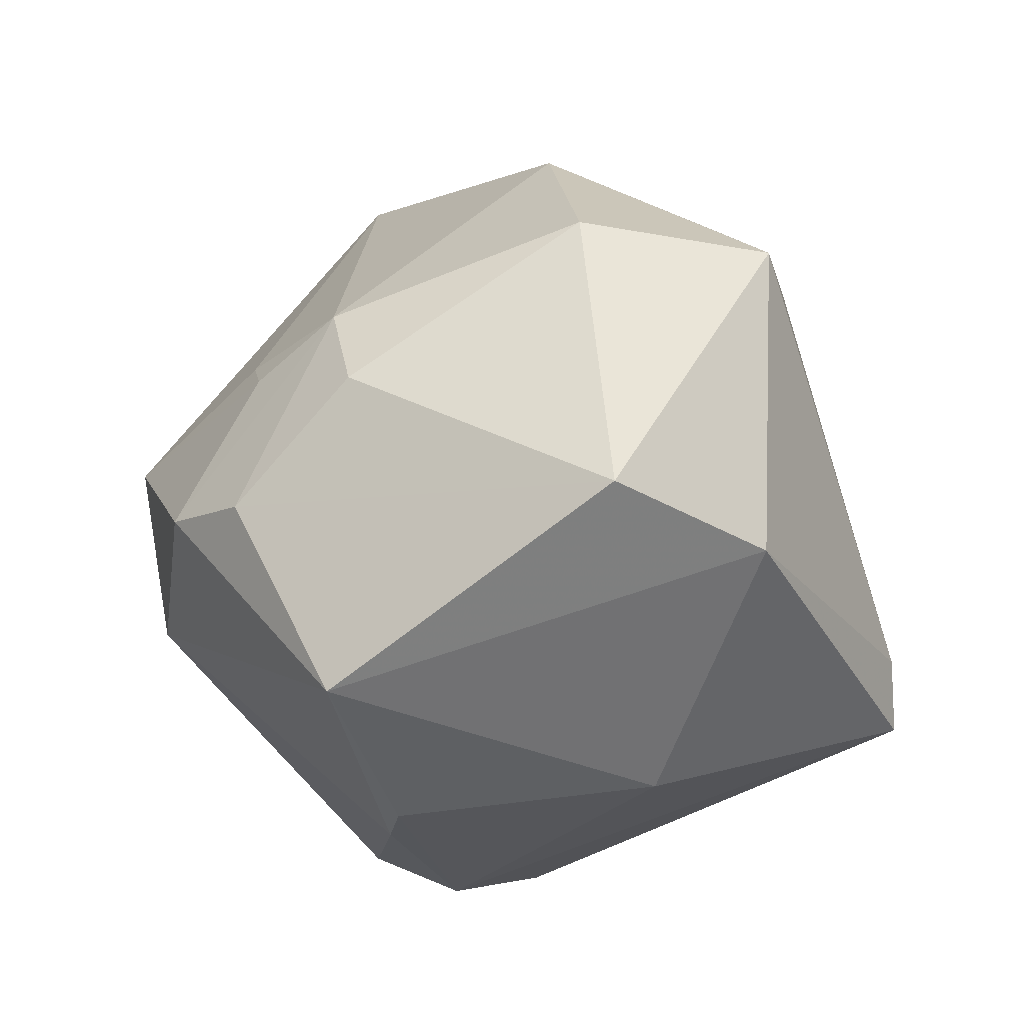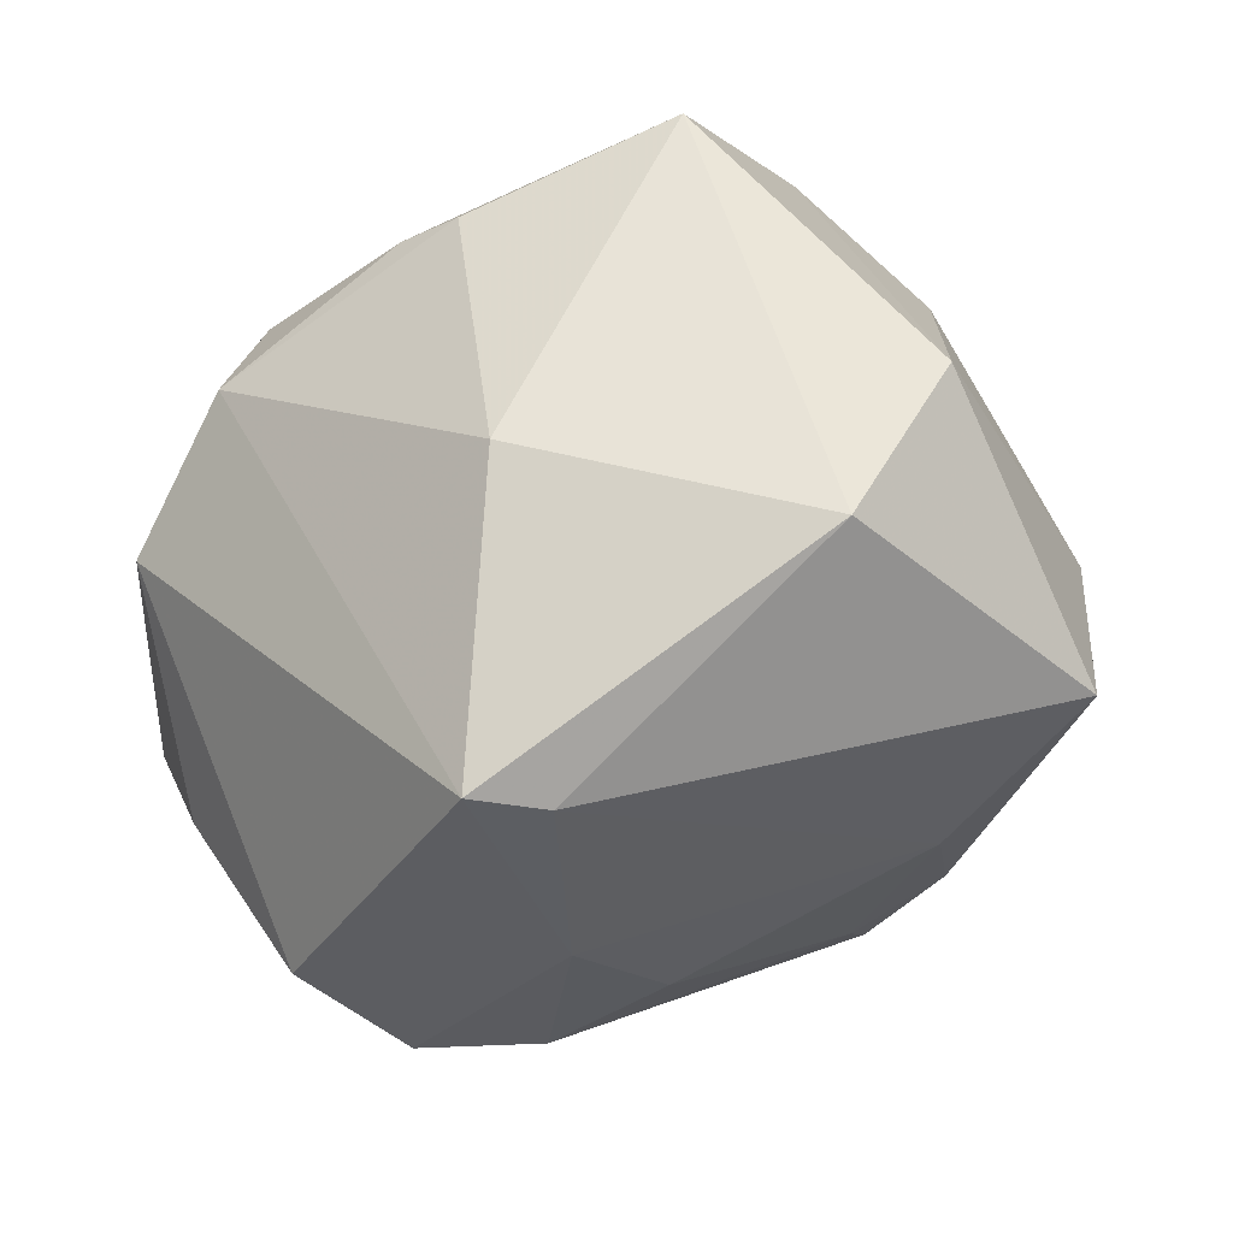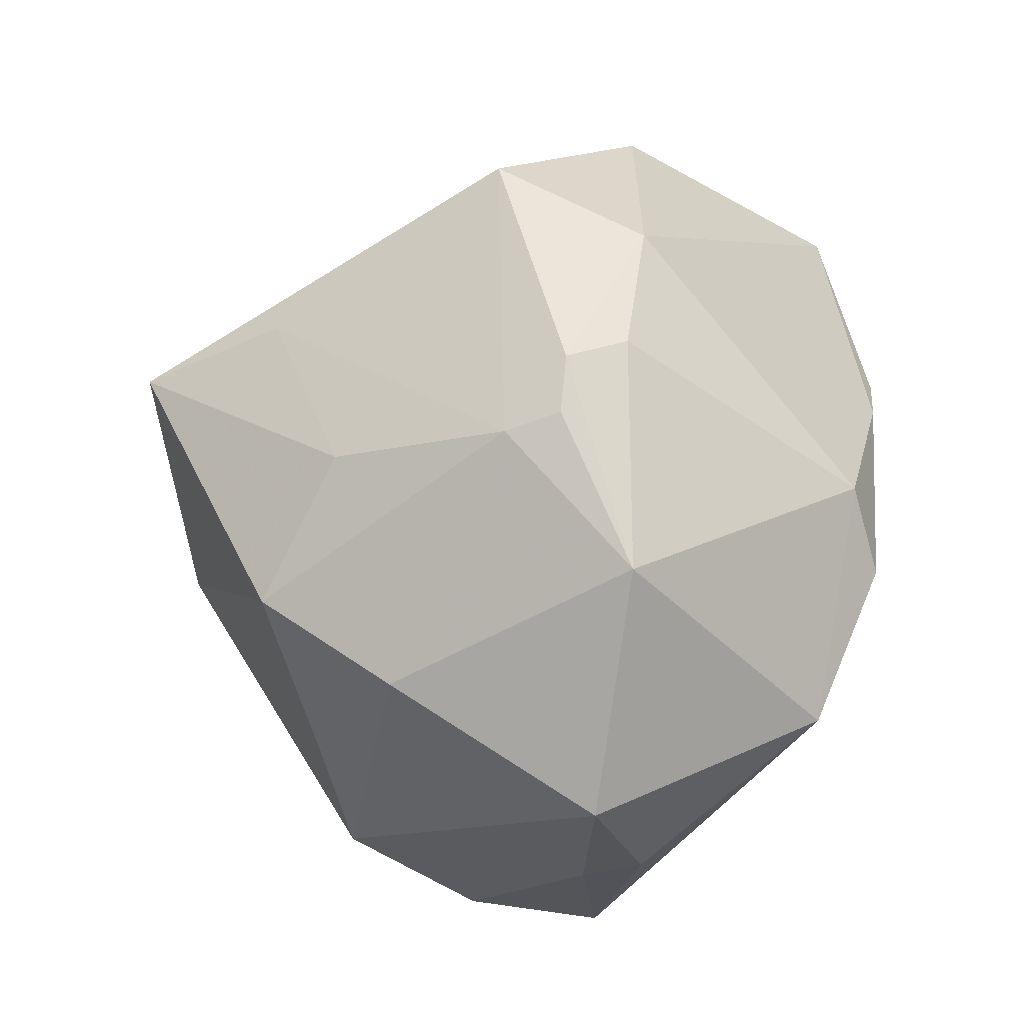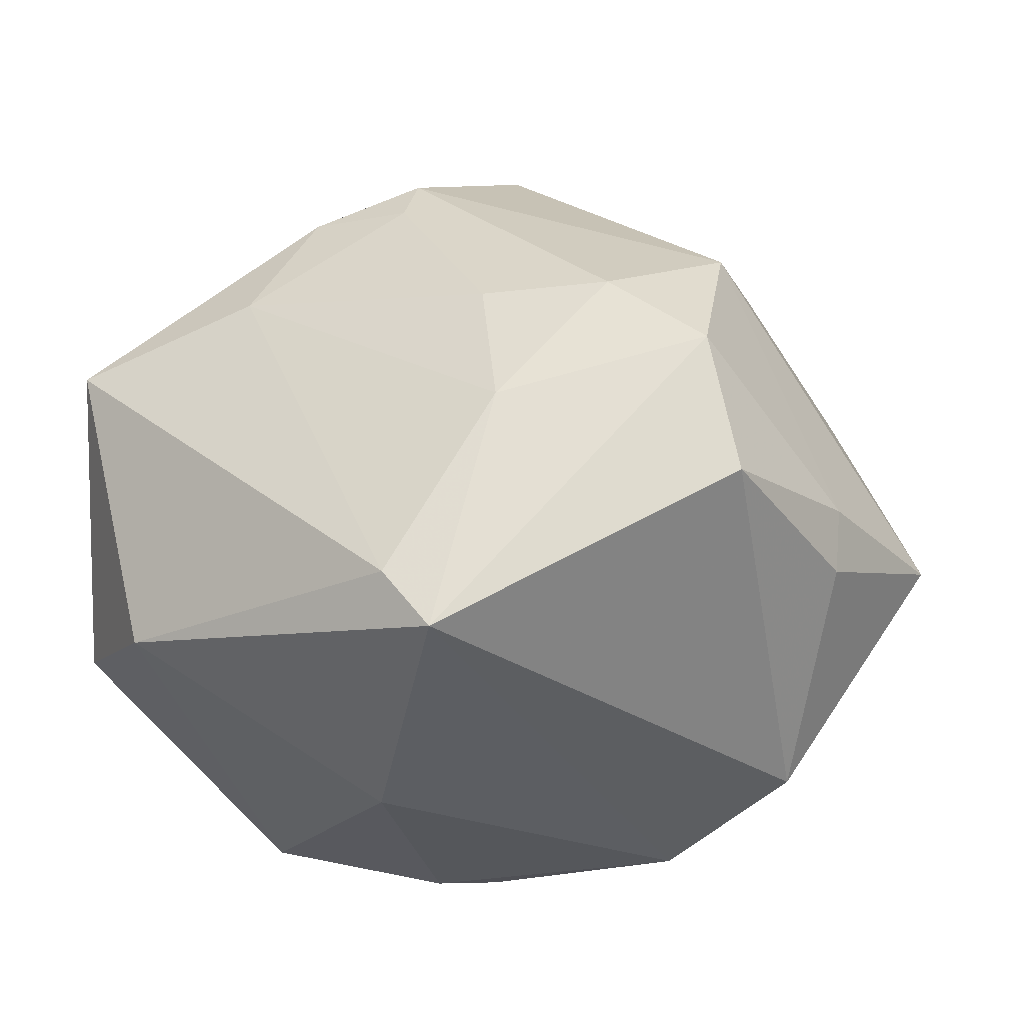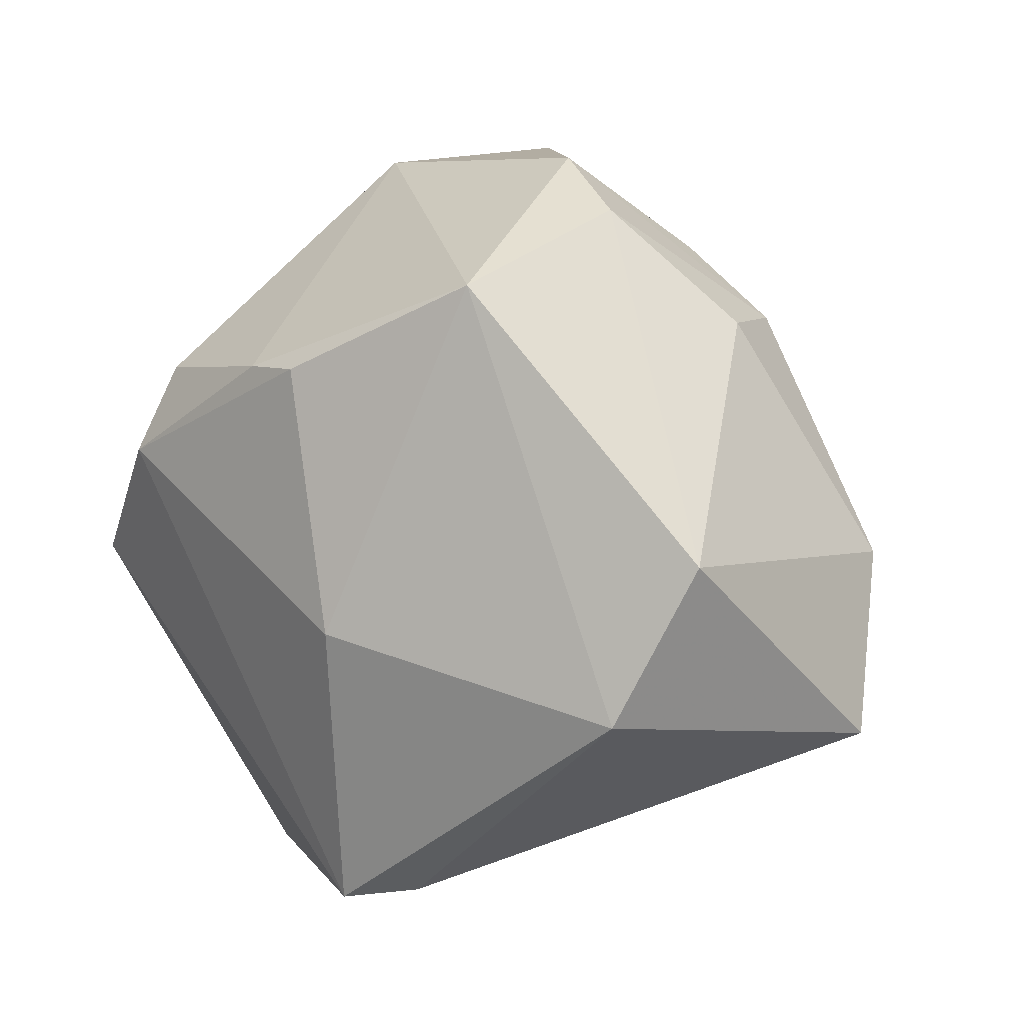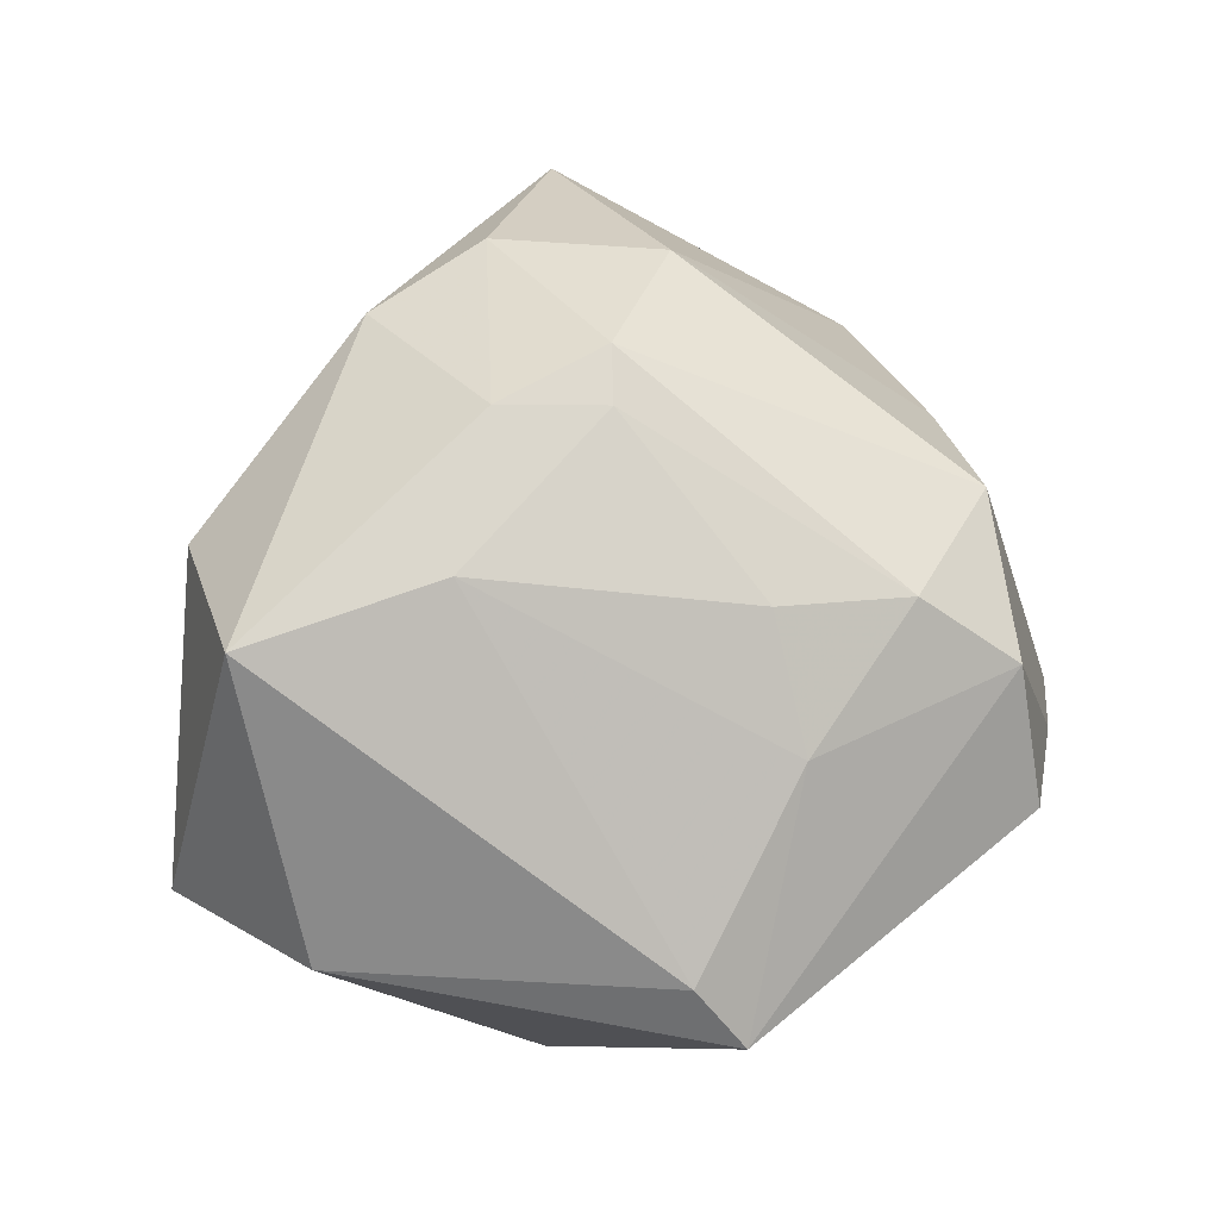
<metadata>
{"format":"obj","ext":"obj","renderer":"f3d","projection":"perspective","resolution":1024,"background":"white","views":[{"elev":-26.4,"azim":-91.8,"up":"+Z"},{"elev":-41.8,"azim":-146.9,"up":"+Y"},{"elev":35.7,"azim":93.3,"up":"+Y"},{"elev":-21.2,"azim":6.4,"up":"+Z"},{"elev":-3.7,"azim":-134.0,"up":"+Y"},{"elev":16.7,"azim":-21.1,"up":"+Z"}]}
</metadata>
<code>
v 0.004198 -0.009901 0.04692
v -0.04877 -0.02602 0.01347
v -0.03623 0.02525 0.01129
v 0.03715 -0.002025 -0.03499
v 0.03447 0.01121 0.03279
v 0.02173 0.04184 -0.01031
v 0.04469 -0.0222 -0.006899
v 0.004304 0.03138 0.03392
v 0.0305 0.03742 -0.002887
v 0.02468 0.02604 0.0244
v -0.007296 -0.04517 -0.02072
v -0.03221 0.02467 -0.03579
v 0.0251 0.04168 -0.003243
v -0.04103 0.02303 0.0002743
v 0.04374 0.02503 -0.01183
v 0.02995 -0.04201 0.007988
v -0.04086 -0.02511 -0.02142
v 0.01839 -0.04103 0.01617
v 0.03338 -0.04083 -0.00841
v 0.01844 0.01958 -0.03871
v -0.007326 -0.02253 0.0403
v 0.03163 -0.02993 0.02357
v -0.05101 -0.007187 -0.01796
v -0.01197 -0.01437 -0.03938
v -0.02657 -0.001369 0.04077
v 0.03476 -0.01113 0.02693
v -0.001658 0.01767 -0.0423
v 0.05524 -0.002446 -0.008411
v 0.00539 -0.04364 0.001278
v -0.02277 0.03554 0.01141
v 0.02167 0.009198 -0.04201
v 0.003255 -0.03931 0.01623
v -0.0274 0.0346 0.007155
v -0.04699 -0.003966 0.01848
v -0.02027 -0.02297 0.03512
v -0.03229 0.03624 -0.01254
v -0.02269 0.04432 -0.009948
v 0.0312 0.03494 0.003565
v 0.04522 0.007934 0.01638
v -0.001724 -0.04597 -0.0277
v -0.02706 -0.03102 0.02026
v -0.002834 0.05098 0.006317
v -0.009119 0.01662 -0.04251
v -0.01254 0.0007183 0.04746
v 0.0441 -0.02057 -0.01407
v -0.008538 -0.02623 0.03475
v 0.002404 0.02146 0.05127
v 0.007362 0.04788 -0.01181
f 31 40 24
f 14 34 3
f 12 24 17
f 17 24 40
f 31 27 20
f 48 37 42
f 12 37 48
f 48 27 12
f 48 20 27
f 36 37 12
f 14 3 36
f 36 3 37
f 44 47 25
f 25 34 2
f 47 3 25
f 25 3 34
f 25 35 44
f 2 35 25
f 1 47 44
f 4 40 31
f 4 19 40
f 31 20 4
f 4 20 15
f 30 47 42
f 30 3 47
f 15 38 39
f 42 47 8
f 8 38 42
f 12 17 23
f 23 17 2
f 14 36 23
f 23 36 12
f 23 34 14
f 2 34 23
f 43 24 12
f 12 27 43
f 31 24 43
f 43 27 31
f 42 38 13
f 13 48 42
f 11 17 40
f 2 17 11
f 41 35 2
f 2 11 41
f 40 19 16
f 44 35 21
f 21 1 44
f 22 1 21
f 37 3 33
f 3 30 33
f 42 37 33
f 33 30 42
f 47 1 5
f 5 39 38
f 28 4 15
f 15 39 28
f 28 39 22
f 9 38 15
f 15 13 9
f 9 13 38
f 6 13 15
f 48 13 6
f 15 20 6
f 20 48 6
f 32 41 29
f 29 41 11
f 29 11 40
f 40 16 29
f 35 41 46
f 46 21 35
f 46 41 32
f 22 39 26
f 39 5 26
f 26 1 22
f 26 5 1
f 47 5 10
f 10 5 38
f 10 8 47
f 38 8 10
f 19 4 45
f 4 28 45
f 7 16 19
f 19 45 7
f 7 45 28
f 22 16 7
f 7 28 22
f 32 29 18
f 18 29 16
f 18 46 32
f 21 46 18
f 18 16 22
f 22 21 18

</code>
